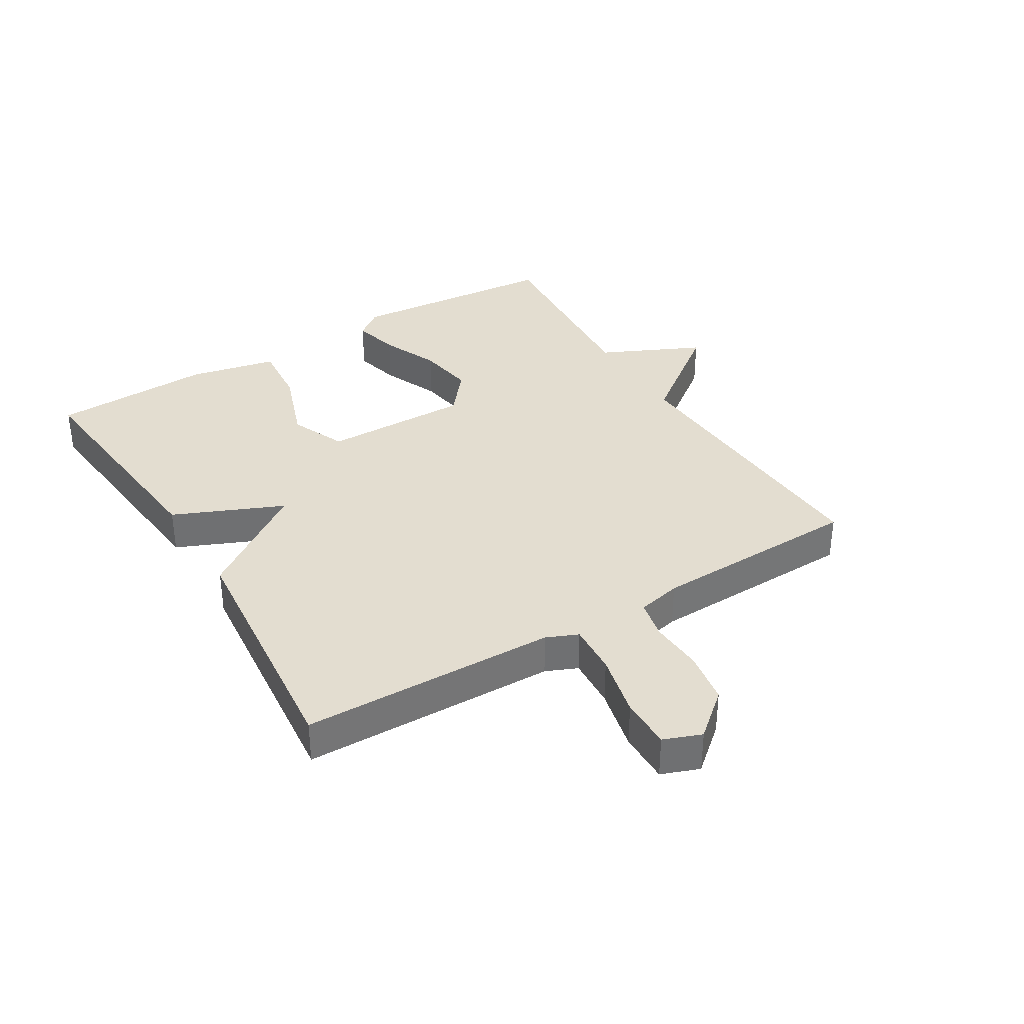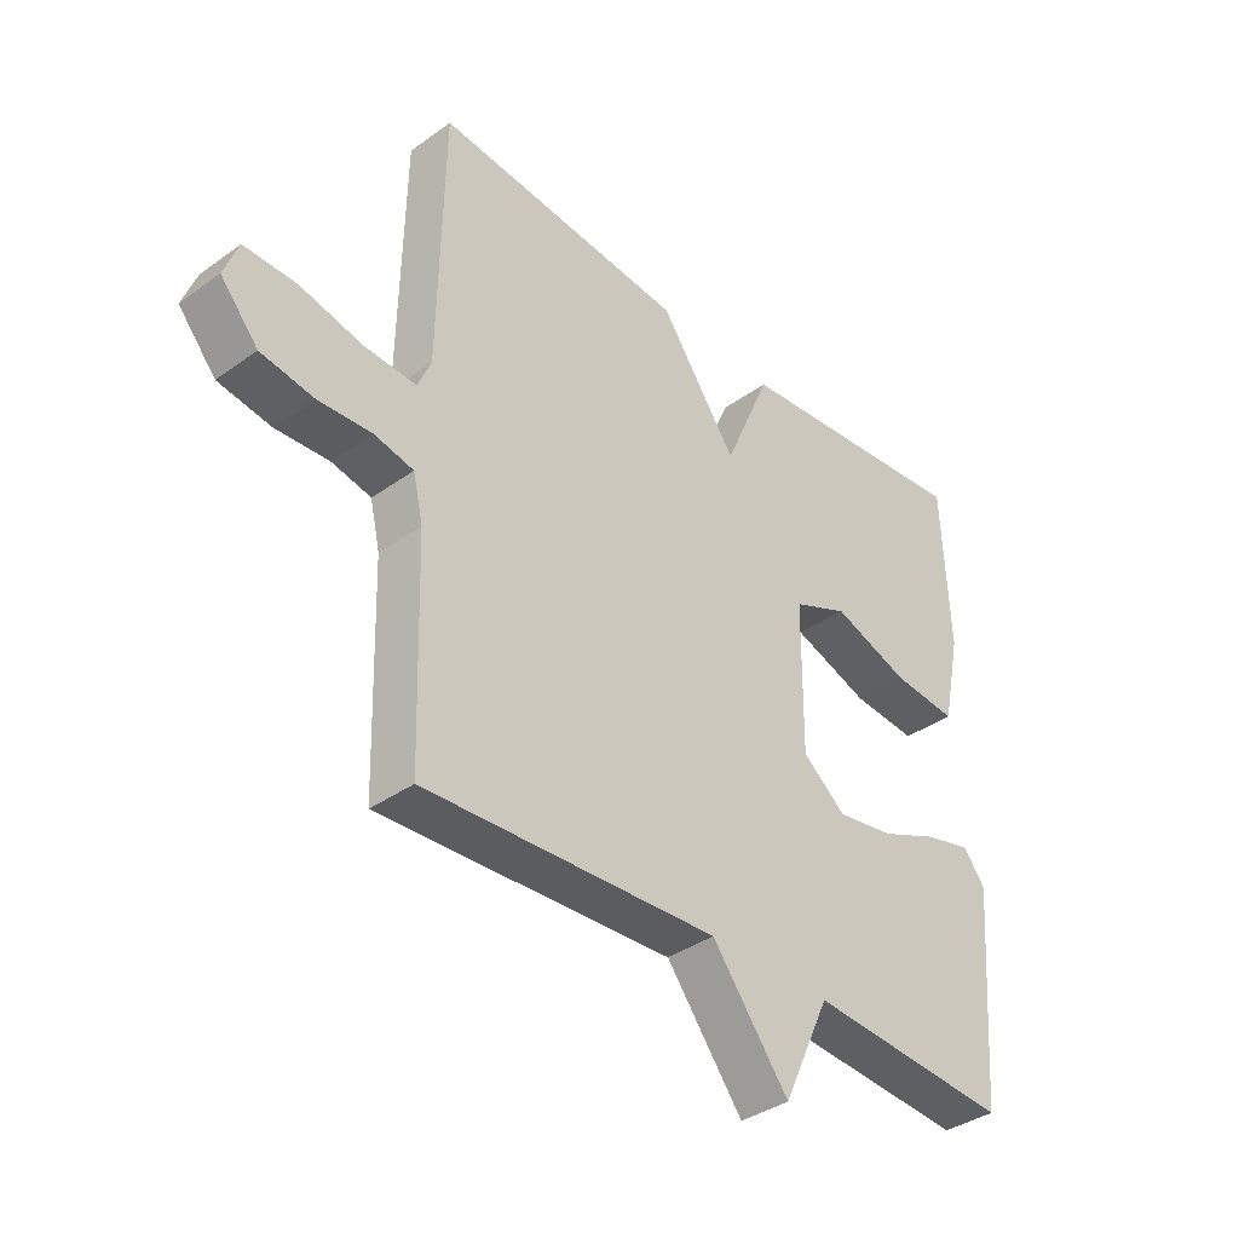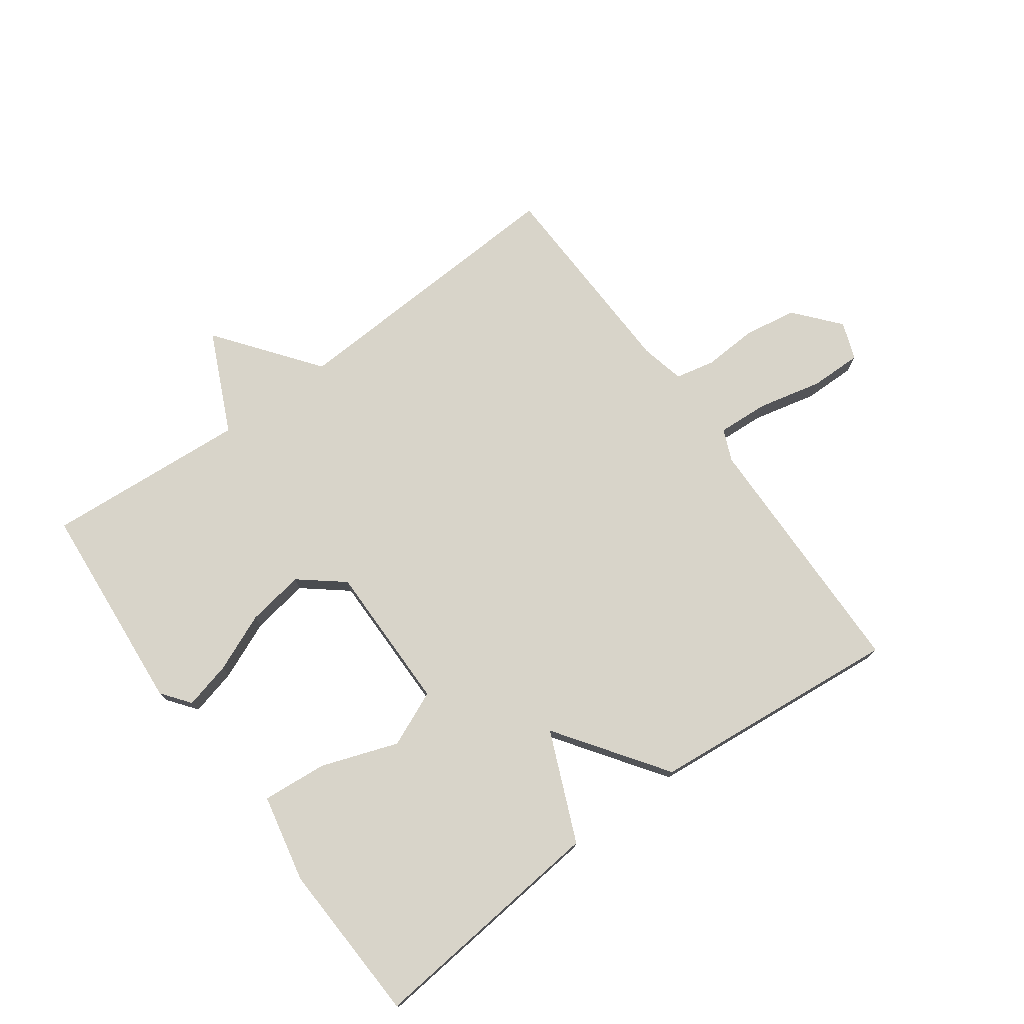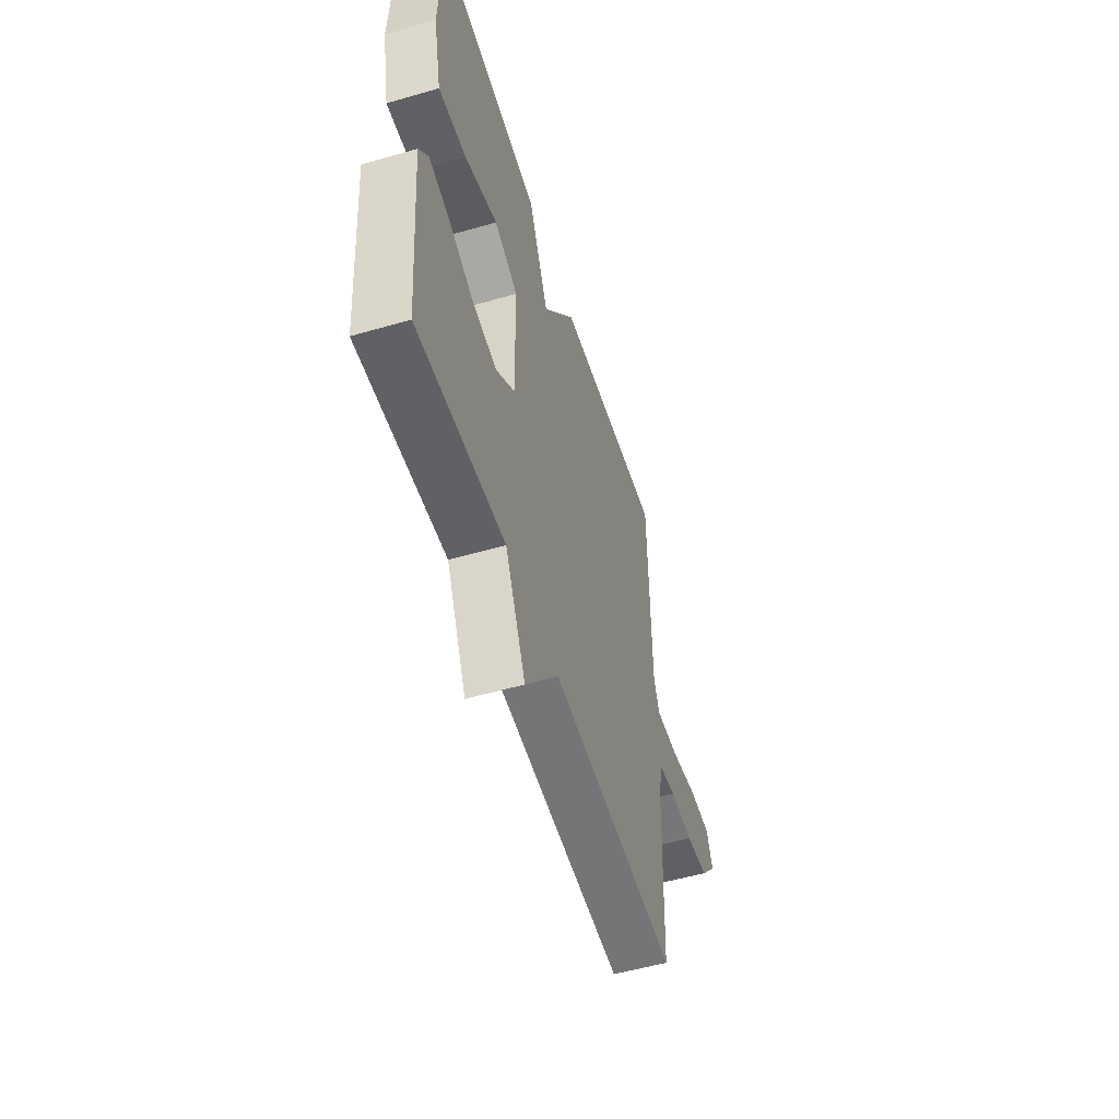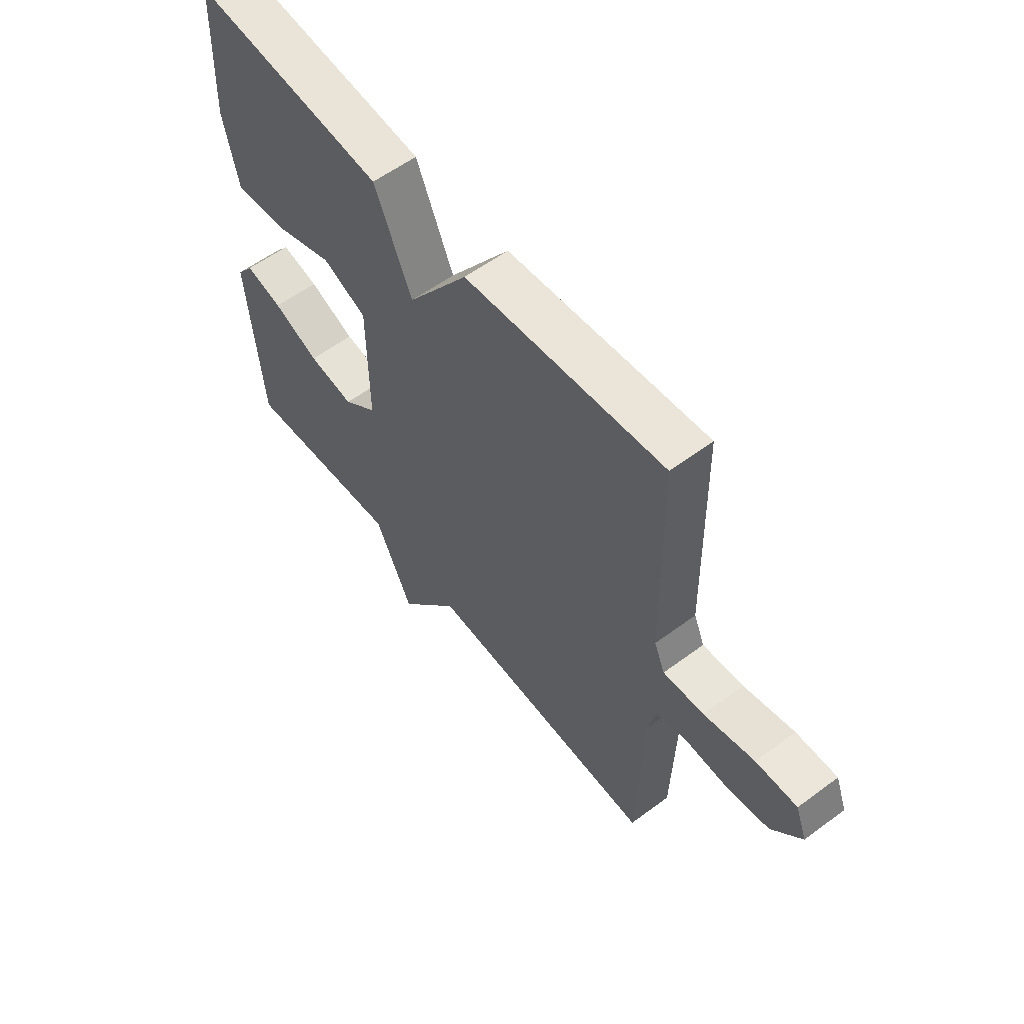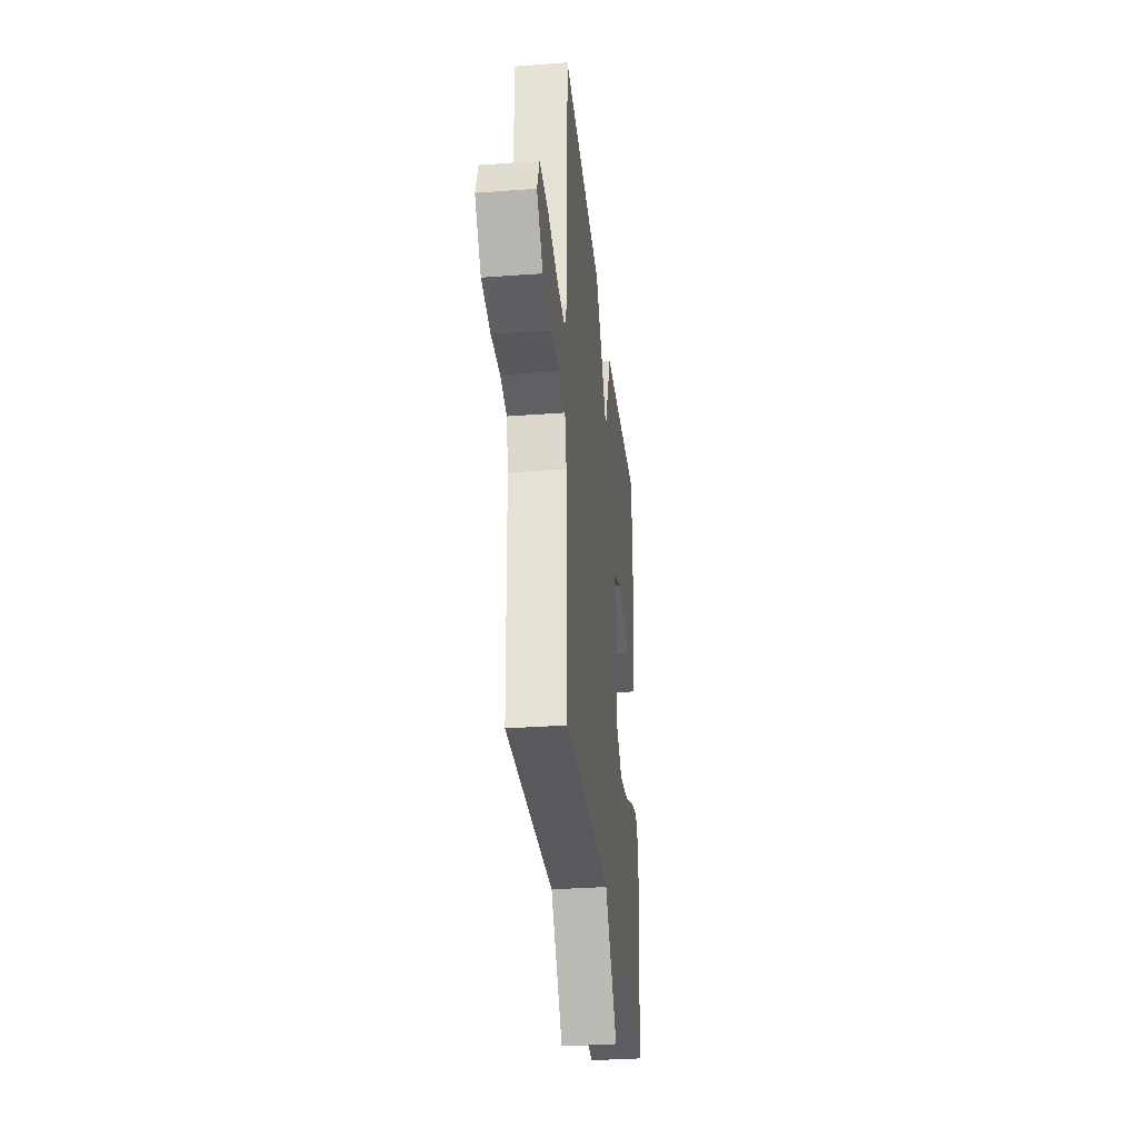
<metadata>
{"format":"obj","ext":"obj","renderer":"f3d","projection":"perspective","resolution":1024,"background":"white","views":[{"elev":35.6,"azim":58.8,"up":"+Y"},{"elev":-37.3,"azim":132.7,"up":"+Z"},{"elev":75.2,"azim":-36.1,"up":"+Y"},{"elev":-53.9,"azim":-72.9,"up":"+Z"},{"elev":57.8,"azim":52.4,"up":"+Z"},{"elev":-32.3,"azim":96.0,"up":"+Z"}]}
</metadata>
<code>
v 0.5 0.07 0.5
v 0.508 0.07 0.088
v 0.53 0.07 0.037
v 0.613 0.07 0.042
v 0.716 0.07 0.066
v 0.8 0.07 0.067
v 0.823 0.07 0.006
v 0.762 0.07 -0.066
v 0.676 0.07 -0.08
v 0.59 0.07 -0.075
v 0.526 0.07 -0.089
v 0.51 0.07 -0.16
v 0.5 0.07 -0.5
v 0.027 0.07 -0.476
v -0.097 0.07 -0.639
v -0.173 0.07 -0.476
v -0.5 0.07 -0.5
v -0.528 0.07 -0.157
v -0.493 0.07 -0.111
v -0.417 0.07 -0.13
v -0.323 0.07 -0.17
v -0.23 0.07 -0.185
v -0.16 0.07 -0.128
v -0.162 0.07 0.111
v -0.252 0.07 0.15
v -0.376 0.07 0.106
v -0.481 0.07 0.097
v -0.511 0.07 0.239
v -0.5 0.07 0.5
v -0.107 0.07 0.461
v -0.031 0.07 0.284
v 0.093 0.07 0.461
v 0.5 0 0.5
v 0.508 0 0.088
v 0.53 0 0.037
v 0.613 0 0.042
v 0.716 0 0.066
v 0.8 0 0.067
v 0.823 0 0.006
v 0.762 0 -0.066
v 0.676 0 -0.08
v 0.59 0 -0.075
v 0.526 0 -0.089
v 0.51 0 -0.16
v 0.5 0 -0.5
v 0.027 0 -0.476
v -0.097 0 -0.639
v -0.173 0 -0.476
v -0.5 0 -0.5
v -0.528 0 -0.157
v -0.493 0 -0.111
v -0.417 0 -0.13
v -0.323 0 -0.17
v -0.23 0 -0.185
v -0.16 0 -0.128
v -0.162 0 0.111
v -0.252 0 0.15
v -0.376 0 0.106
v -0.481 0 0.097
v -0.511 0 0.239
v -0.5 0 0.5
v -0.107 0 0.461
v -0.031 0 0.284
v 0.093 0 0.461
f 31 32 1 2
f 29 30 31
f 28 29 31
f 27 28 31
f 26 27 31
f 25 26 31
f 31 2 3
f 25 31 3
f 24 25 3
f 23 24 3
f 22 23 3 4
f 19 20 21
f 18 19 21
f 17 18 21
f 16 17 21
f 16 21 22
f 14 15 16 22
f 12 13 14 22
f 11 12 22
f 5 6 7
f 4 5 7
f 22 4 7
f 11 22 7
f 10 11 7
f 7 8 9 10
f 34 33 64 63
f 63 62 61
f 63 61 60
f 63 60 59
f 63 59 58
f 63 58 57
f 35 34 63
f 35 63 57
f 35 57 56
f 35 56 55
f 36 35 55 54
f 53 52 51
f 53 51 50
f 53 50 49
f 53 49 48
f 54 53 48
f 54 48 47 46
f 54 46 45 44
f 54 44 43
f 39 38 37
f 39 37 36
f 39 36 54
f 39 54 43
f 39 43 42
f 42 41 40 39
f 1 33 34 2
f 2 34 35 3
f 3 35 36 4
f 4 36 37 5
f 5 37 38 6
f 6 38 39 7
f 7 39 40 8
f 8 40 41 9
f 9 41 42 10
f 10 42 43 11
f 11 43 44 12
f 12 44 45 13
f 13 45 46 14
f 14 46 47 15
f 15 47 48 16
f 16 48 49 17
f 17 49 50 18
f 18 50 51 19
f 19 51 52 20
f 20 52 53 21
f 21 53 54 22
f 22 54 55 23
f 23 55 56 24
f 24 56 57 25
f 25 57 58 26
f 26 58 59 27
f 27 59 60 28
f 28 60 61 29
f 29 61 62 30
f 30 62 63 31
f 31 63 64 32
f 32 64 33 1

</code>
